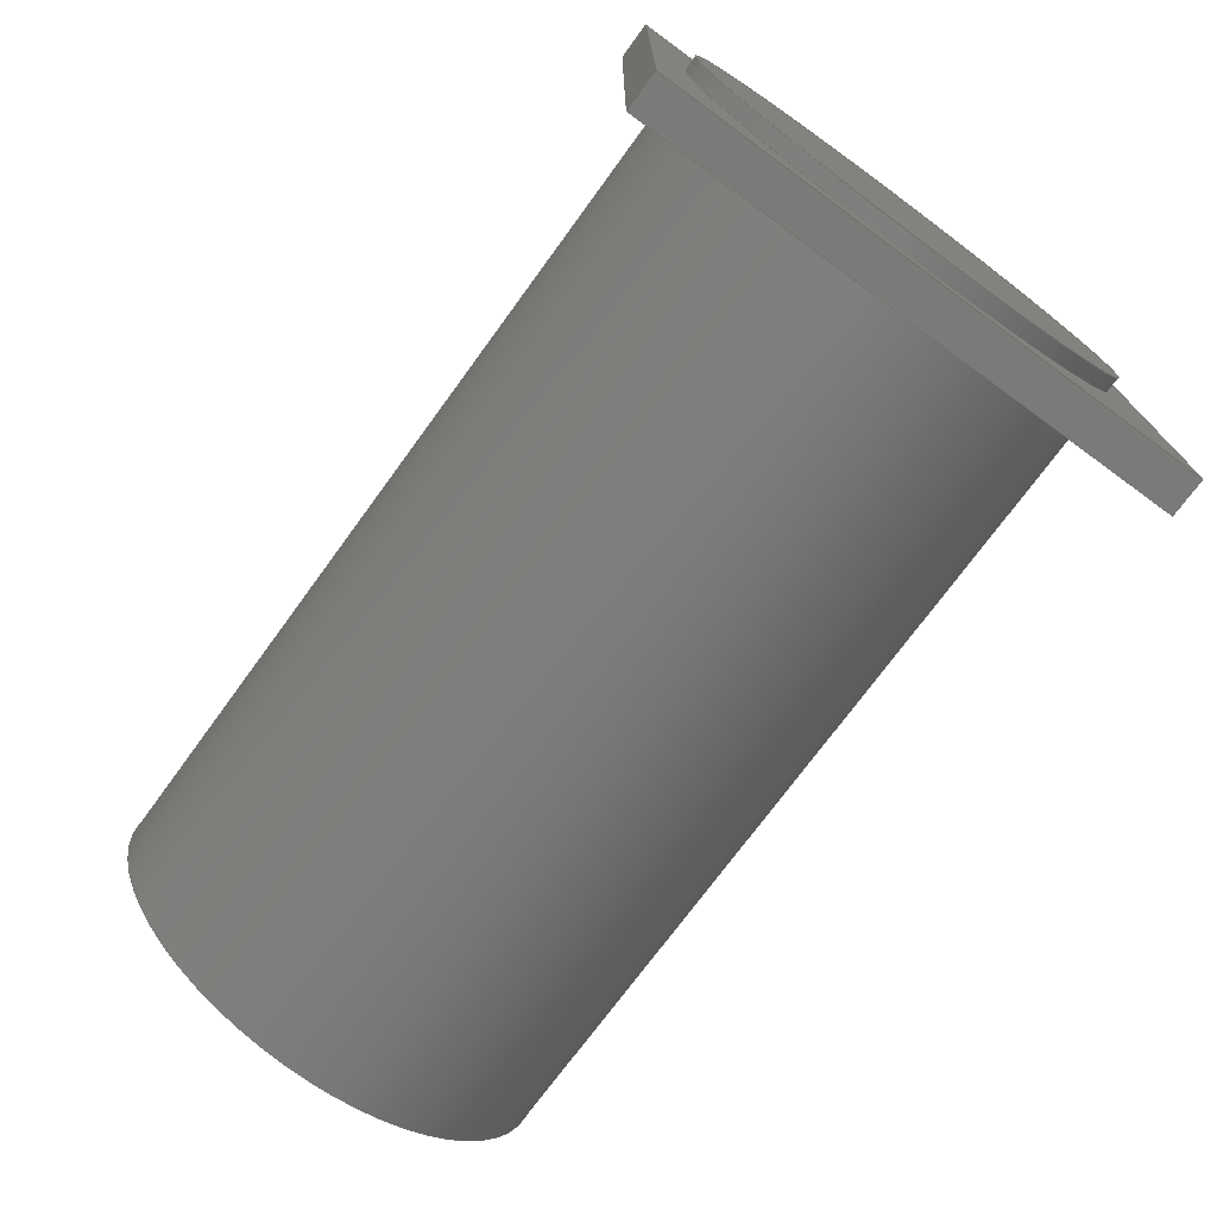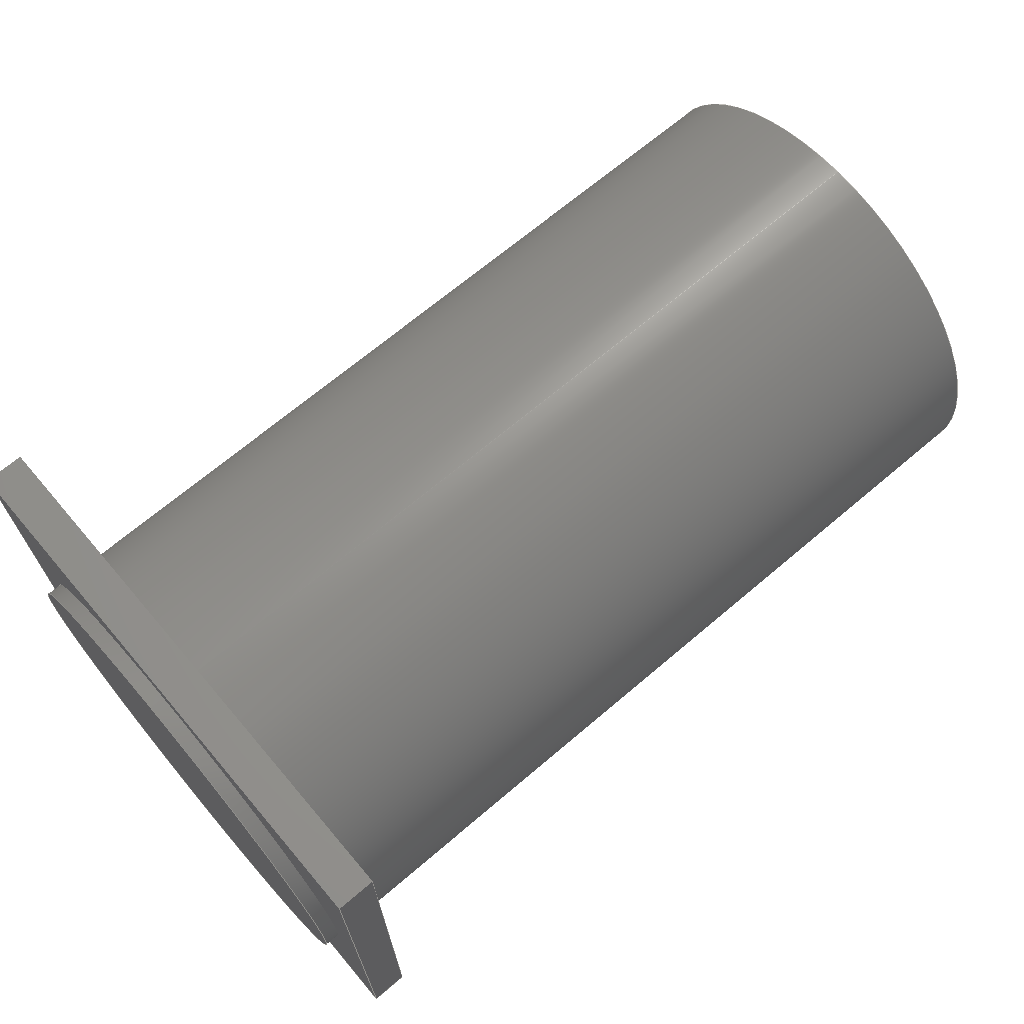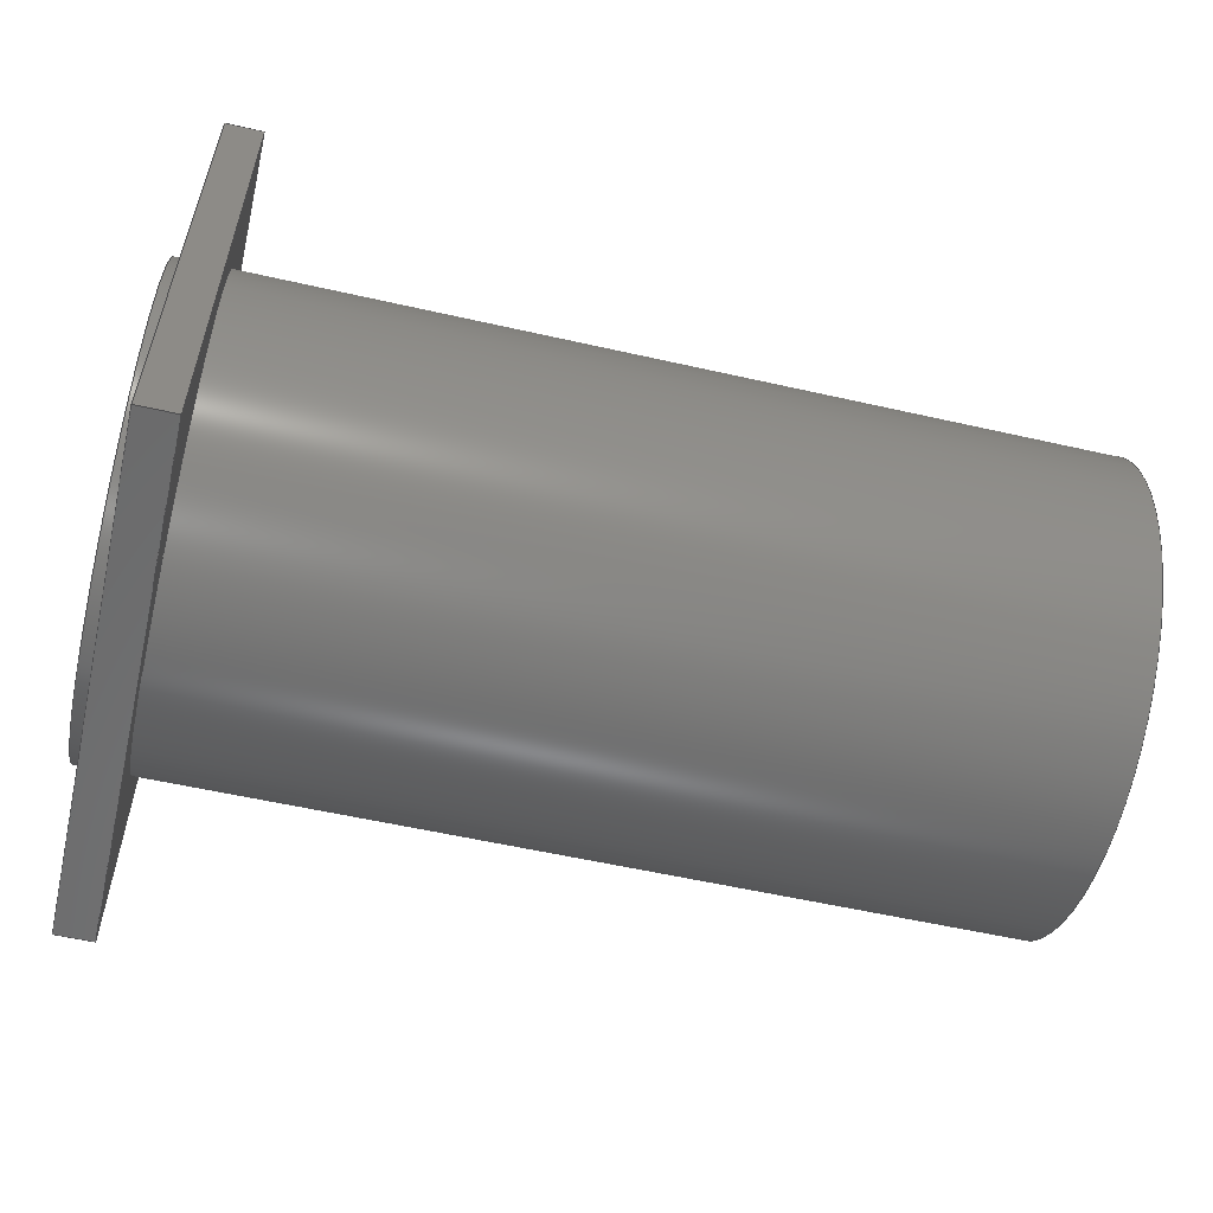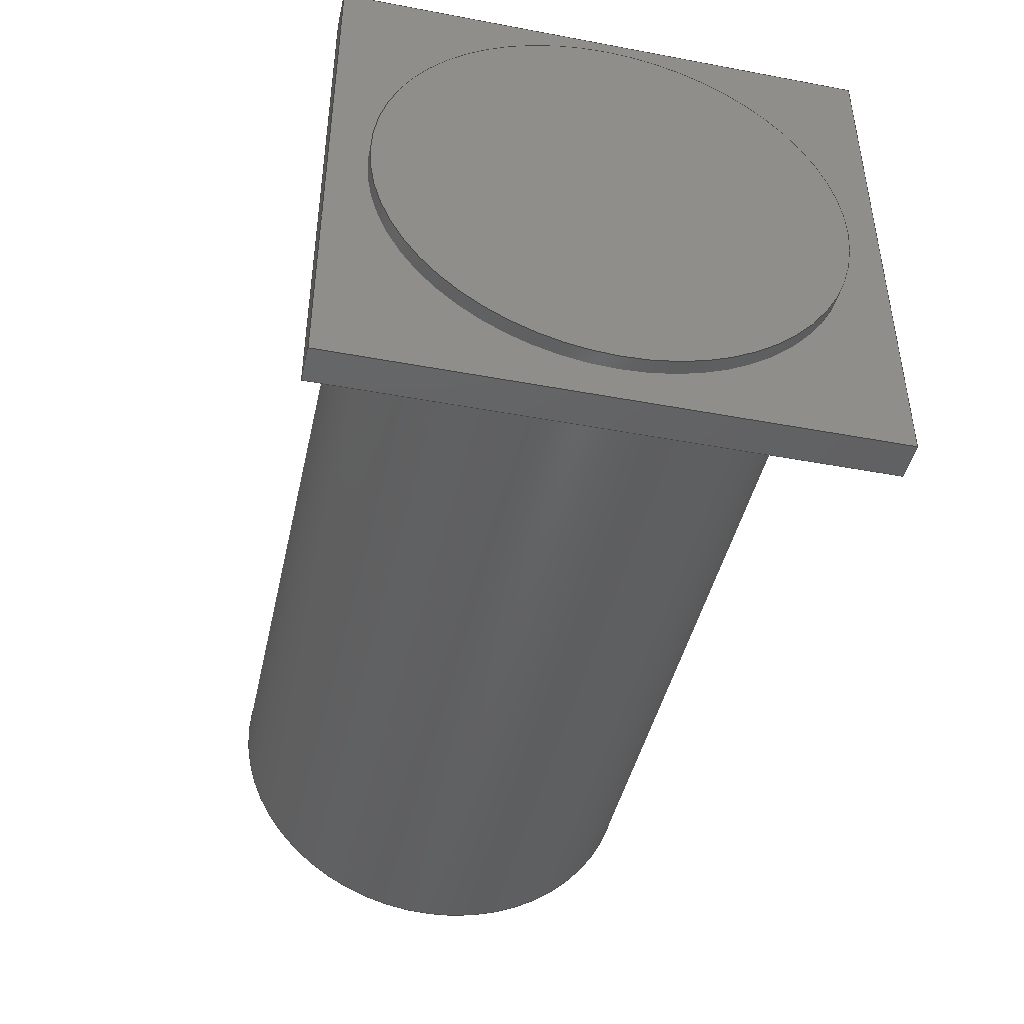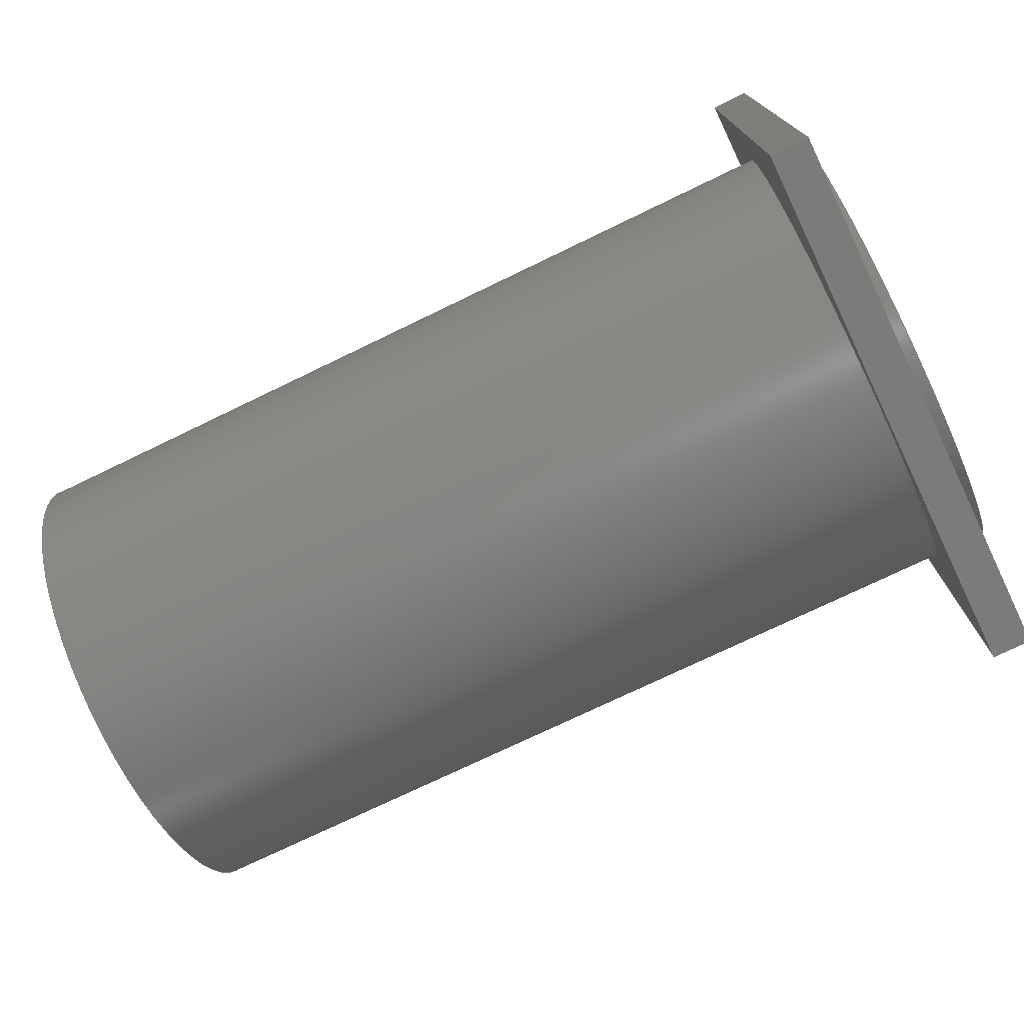
<metadata>
{"format":"step","ext":"step","renderer":"f3d","projection":"perspective","resolution":1024,"background":"white","views":[{"elev":-73.1,"azim":53.9,"up":"+Y"},{"elev":68.5,"azim":139.6,"up":"+Z"},{"elev":-56.3,"azim":166.6,"up":"+Y"},{"elev":-43.9,"azim":77.6,"up":"+Z"},{"elev":-74.4,"azim":25.8,"up":"+Y"}]}
</metadata>
<code>
ISO-10303-21;
DATA;
#1=MECHANICAL_DESIGN_GEOMETRIC_PRESENTATION_REPRESENTATION('',(#4),#264);
#2=SHAPE_REPRESENTATION_RELATIONSHIP('SRR','None',#271,#3);
#3=ADVANCED_BREP_SHAPE_REPRESENTATION('',(#5),#263);
#4=STYLED_ITEM('',(#280),#5);
#5=MANIFOLD_SOLID_BREP('Body1',#148);
#6=FACE_BOUND('',#29,.T.);
#7=FACE_BOUND('',#35,.T.);
#8=PLANE('',#165);
#9=PLANE('',#166);
#10=PLANE('',#168);
#11=PLANE('',#169);
#12=PLANE('',#170);
#13=PLANE('',#171);
#14=PLANE('',#172);
#15=PLANE('',#175);
#16=FACE_OUTER_BOUND('',#26,.T.);
#17=FACE_OUTER_BOUND('',#27,.T.);
#18=FACE_OUTER_BOUND('',#28,.T.);
#19=FACE_OUTER_BOUND('',#30,.T.);
#20=FACE_OUTER_BOUND('',#31,.T.);
#21=FACE_OUTER_BOUND('',#32,.T.);
#22=FACE_OUTER_BOUND('',#33,.T.);
#23=FACE_OUTER_BOUND('',#34,.T.);
#24=FACE_OUTER_BOUND('',#36,.T.);
#25=FACE_OUTER_BOUND('',#37,.T.);
#26=EDGE_LOOP('',(#100,#101,#102,#103));
#27=EDGE_LOOP('',(#104));
#28=EDGE_LOOP('',(#105,#106,#107,#108));
#29=EDGE_LOOP('',(#109));
#30=EDGE_LOOP('',(#110,#111,#112,#113));
#31=EDGE_LOOP('',(#114,#115,#116,#117));
#32=EDGE_LOOP('',(#118,#119,#120,#121));
#33=EDGE_LOOP('',(#122,#123,#124,#125));
#34=EDGE_LOOP('',(#126,#127,#128,#129));
#35=EDGE_LOOP('',(#130));
#36=EDGE_LOOP('',(#131,#132,#133,#134));
#37=EDGE_LOOP('',(#135));
#38=LINE('',#225,#52);
#39=LINE('',#231,#53);
#40=LINE('',#233,#54);
#41=LINE('',#235,#55);
#42=LINE('',#236,#56);
#43=LINE('',#241,#57);
#44=LINE('',#243,#58);
#45=LINE('',#244,#59);
#46=LINE('',#247,#60);
#47=LINE('',#248,#61);
#48=LINE('',#251,#62);
#49=LINE('',#252,#63);
#50=LINE('',#254,#64);
#51=LINE('',#258,#65);
#52=VECTOR('',#182,3.1);
#53=VECTOR('',#189,1);
#54=VECTOR('',#190,1);
#55=VECTOR('',#191,1);
#56=VECTOR('',#192,1);
#57=VECTOR('',#197,1);
#58=VECTOR('',#198,1);
#59=VECTOR('',#199,1);
#60=VECTOR('',#202,1);
#61=VECTOR('',#203,1);
#62=VECTOR('',#206,1);
#63=VECTOR('',#207,1);
#64=VECTOR('',#210,1);
#65=VECTOR('',#215,3.1);
#66=CIRCLE('',#163,3.1);
#67=CIRCLE('',#164,3.1);
#68=CIRCLE('',#167,3.1);
#69=CIRCLE('',#174,3.1);
#70=VERTEX_POINT('',#222);
#71=VERTEX_POINT('',#224);
#72=VERTEX_POINT('',#229);
#73=VERTEX_POINT('',#230);
#74=VERTEX_POINT('',#232);
#75=VERTEX_POINT('',#234);
#76=VERTEX_POINT('',#237);
#77=VERTEX_POINT('',#240);
#78=VERTEX_POINT('',#242);
#79=VERTEX_POINT('',#246);
#80=VERTEX_POINT('',#250);
#81=VERTEX_POINT('',#257);
#82=EDGE_CURVE('',#70,#70,#66,.T.);
#83=EDGE_CURVE('',#70,#71,#38,.T.);
#84=EDGE_CURVE('',#71,#71,#67,.T.);
#85=EDGE_CURVE('',#72,#73,#39,.T.);
#86=EDGE_CURVE('',#73,#74,#40,.T.);
#87=EDGE_CURVE('',#74,#75,#41,.T.);
#88=EDGE_CURVE('',#75,#72,#42,.T.);
#89=EDGE_CURVE('',#76,#76,#68,.T.);
#90=EDGE_CURVE('',#73,#77,#43,.T.);
#91=EDGE_CURVE('',#78,#77,#44,.T.);
#92=EDGE_CURVE('',#74,#78,#45,.T.);
#93=EDGE_CURVE('',#79,#78,#46,.T.);
#94=EDGE_CURVE('',#75,#79,#47,.T.);
#95=EDGE_CURVE('',#80,#79,#48,.T.);
#96=EDGE_CURVE('',#72,#80,#49,.T.);
#97=EDGE_CURVE('',#77,#80,#50,.T.);
#98=EDGE_CURVE('',#76,#81,#51,.T.);
#99=EDGE_CURVE('',#81,#81,#69,.T.);
#100=ORIENTED_EDGE('',*,*,#82,.F.);
#101=ORIENTED_EDGE('',*,*,#83,.T.);
#102=ORIENTED_EDGE('',*,*,#84,.F.);
#103=ORIENTED_EDGE('',*,*,#83,.F.);
#104=ORIENTED_EDGE('',*,*,#82,.T.);
#105=ORIENTED_EDGE('',*,*,#85,.T.);
#106=ORIENTED_EDGE('',*,*,#86,.T.);
#107=ORIENTED_EDGE('',*,*,#87,.T.);
#108=ORIENTED_EDGE('',*,*,#88,.T.);
#109=ORIENTED_EDGE('',*,*,#89,.T.);
#110=ORIENTED_EDGE('',*,*,#86,.F.);
#111=ORIENTED_EDGE('',*,*,#90,.T.);
#112=ORIENTED_EDGE('',*,*,#91,.F.);
#113=ORIENTED_EDGE('',*,*,#92,.F.);
#114=ORIENTED_EDGE('',*,*,#87,.F.);
#115=ORIENTED_EDGE('',*,*,#92,.T.);
#116=ORIENTED_EDGE('',*,*,#93,.F.);
#117=ORIENTED_EDGE('',*,*,#94,.F.);
#118=ORIENTED_EDGE('',*,*,#88,.F.);
#119=ORIENTED_EDGE('',*,*,#94,.T.);
#120=ORIENTED_EDGE('',*,*,#95,.F.);
#121=ORIENTED_EDGE('',*,*,#96,.F.);
#122=ORIENTED_EDGE('',*,*,#85,.F.);
#123=ORIENTED_EDGE('',*,*,#96,.T.);
#124=ORIENTED_EDGE('',*,*,#97,.F.);
#125=ORIENTED_EDGE('',*,*,#90,.F.);
#126=ORIENTED_EDGE('',*,*,#97,.T.);
#127=ORIENTED_EDGE('',*,*,#95,.T.);
#128=ORIENTED_EDGE('',*,*,#93,.T.);
#129=ORIENTED_EDGE('',*,*,#91,.T.);
#130=ORIENTED_EDGE('',*,*,#84,.T.);
#131=ORIENTED_EDGE('',*,*,#89,.F.);
#132=ORIENTED_EDGE('',*,*,#98,.T.);
#133=ORIENTED_EDGE('',*,*,#99,.T.);
#134=ORIENTED_EDGE('',*,*,#98,.F.);
#135=ORIENTED_EDGE('',*,*,#99,.F.);
#136=CYLINDRICAL_SURFACE('',#162,3.1);
#137=CYLINDRICAL_SURFACE('',#173,3.1);
#138=ADVANCED_FACE('',(#16),#136,.T.);
#139=ADVANCED_FACE('',(#17),#8,.T.);
#140=ADVANCED_FACE('',(#18,#6),#9,.F.);
#141=ADVANCED_FACE('',(#19),#10,.T.);
#142=ADVANCED_FACE('',(#20),#11,.T.);
#143=ADVANCED_FACE('',(#21),#12,.T.);
#144=ADVANCED_FACE('',(#22),#13,.T.);
#145=ADVANCED_FACE('',(#23,#7),#14,.T.);
#146=ADVANCED_FACE('',(#24),#137,.T.);
#147=ADVANCED_FACE('',(#25),#15,.F.);
#148=CLOSED_SHELL('',(#138,#139,#140,#141,#142,#143,#144,#145,#146,#147));
#149=DERIVED_UNIT_ELEMENT(#151,1);
#150=DERIVED_UNIT_ELEMENT(#266,3);
#151=(
MASS_UNIT()
NAMED_UNIT(*)
SI_UNIT(.KILO.,.GRAM.)
);
#152=DERIVED_UNIT((#149,#150));
#153=MEASURE_REPRESENTATION_ITEM('density measure',
POSITIVE_RATIO_MEASURE(7850),#152);
#154=PROPERTY_DEFINITION_REPRESENTATION(#159,#156);
#155=PROPERTY_DEFINITION_REPRESENTATION(#160,#157);
#156=REPRESENTATION('material name',(#158),#263);
#157=REPRESENTATION('density',(#153),#263);
#158=DESCRIPTIVE_REPRESENTATION_ITEM('Steel','Steel');
#159=PROPERTY_DEFINITION('material property','material name',#273);
#160=PROPERTY_DEFINITION('material property','density of part',#273);
#161=AXIS2_PLACEMENT_3D('placement',#220,#176,#177);
#162=AXIS2_PLACEMENT_3D('',#221,#178,#179);
#163=AXIS2_PLACEMENT_3D('',#223,#180,#181);
#164=AXIS2_PLACEMENT_3D('',#226,#183,#184);
#165=AXIS2_PLACEMENT_3D('',#227,#185,#186);
#166=AXIS2_PLACEMENT_3D('',#228,#187,#188);
#167=AXIS2_PLACEMENT_3D('',#238,#193,#194);
#168=AXIS2_PLACEMENT_3D('',#239,#195,#196);
#169=AXIS2_PLACEMENT_3D('',#245,#200,#201);
#170=AXIS2_PLACEMENT_3D('',#249,#204,#205);
#171=AXIS2_PLACEMENT_3D('',#253,#208,#209);
#172=AXIS2_PLACEMENT_3D('',#255,#211,#212);
#173=AXIS2_PLACEMENT_3D('',#256,#213,#214);
#174=AXIS2_PLACEMENT_3D('',#259,#216,#217);
#175=AXIS2_PLACEMENT_3D('',#260,#218,#219);
#176=DIRECTION('axis',(0,0,1));
#177=DIRECTION('refdir',(1,0,0));
#178=DIRECTION('center_axis',(1,0,0));
#179=DIRECTION('ref_axis',(0,0,-1));
#180=DIRECTION('center_axis',(1,0,0));
#181=DIRECTION('ref_axis',(0,0,-1));
#182=DIRECTION('',(-1,0,0));
#183=DIRECTION('center_axis',(-1,0,0));
#184=DIRECTION('ref_axis',(0,0,-1));
#185=DIRECTION('center_axis',(1,0,0));
#186=DIRECTION('ref_axis',(0,0,-1));
#187=DIRECTION('center_axis',(1,0,0));
#188=DIRECTION('ref_axis',(0,0,-1));
#189=DIRECTION('',(0,-2.467e-16,1));
#190=DIRECTION('',(0,1,0));
#191=DIRECTION('',(0,2.467e-16,-1));
#192=DIRECTION('',(0,-1,-1.234e-16));
#193=DIRECTION('center_axis',(1,0,0));
#194=DIRECTION('ref_axis',(0,0,-1));
#195=DIRECTION('center_axis',(0,0,1));
#196=DIRECTION('ref_axis',(0,-1,0));
#197=DIRECTION('',(1,0,0));
#198=DIRECTION('',(0,-1,0));
#199=DIRECTION('',(1,0,0));
#200=DIRECTION('center_axis',(0,1,2.467e-16));
#201=DIRECTION('ref_axis',(0,-2.467e-16,1));
#202=DIRECTION('',(0,-2.467e-16,1));
#203=DIRECTION('',(1,0,0));
#204=DIRECTION('center_axis',(0,1.234e-16,-1));
#205=DIRECTION('ref_axis',(0,1,1.234e-16));
#206=DIRECTION('',(0,1,1.234e-16));
#207=DIRECTION('',(1,0,0));
#208=DIRECTION('center_axis',(0,-1,-2.467e-16));
#209=DIRECTION('ref_axis',(0,2.467e-16,-1));
#210=DIRECTION('',(0,2.467e-16,-1));
#211=DIRECTION('center_axis',(1,0,0));
#212=DIRECTION('ref_axis',(0,0,-1));
#213=DIRECTION('center_axis',(1,0,0));
#214=DIRECTION('ref_axis',(0,0,-1));
#215=DIRECTION('',(-1,0,0));
#216=DIRECTION('center_axis',(1,0,0));
#217=DIRECTION('ref_axis',(0,0,-1));
#218=DIRECTION('center_axis',(1,0,0));
#219=DIRECTION('ref_axis',(0,0,-1));
#220=CARTESIAN_POINT('',(0,0,0));
#221=CARTESIAN_POINT('Origin',(11.7,0,0));
#222=CARTESIAN_POINT('',(11.9,-3.796e-16,3.1));
#223=CARTESIAN_POINT('Origin',(11.9,0,0));
#224=CARTESIAN_POINT('',(11.7,-3.796e-16,3.1));
#225=CARTESIAN_POINT('',(11.7,-3.796e-16,3.1));
#226=CARTESIAN_POINT('Origin',(11.7,0,0));
#227=CARTESIAN_POINT('Origin',(11.9,0,0));
#228=CARTESIAN_POINT('Origin',(11.2,4.441e-16,-4.441e-16));
#229=CARTESIAN_POINT('',(11.2,-3.6,-3.6));
#230=CARTESIAN_POINT('',(11.2,-3.6,3.6));
#231=CARTESIAN_POINT('',(11.2,-3.6,-3.6));
#232=CARTESIAN_POINT('',(11.2,3.6,3.6));
#233=CARTESIAN_POINT('',(11.2,-3.6,3.6));
#234=CARTESIAN_POINT('',(11.2,3.6,-3.6));
#235=CARTESIAN_POINT('',(11.2,3.6,3.6));
#236=CARTESIAN_POINT('',(11.2,3.6,-3.6));
#237=CARTESIAN_POINT('',(11.2,-3.796e-16,3.1));
#238=CARTESIAN_POINT('Origin',(11.2,0,0));
#239=CARTESIAN_POINT('Origin',(11.2,3.6,3.6));
#240=CARTESIAN_POINT('',(11.7,-3.6,3.6));
#241=CARTESIAN_POINT('',(11.2,-3.6,3.6));
#242=CARTESIAN_POINT('',(11.7,3.6,3.6));
#243=CARTESIAN_POINT('',(11.7,-3.6,3.6));
#244=CARTESIAN_POINT('',(11.2,3.6,3.6));
#245=CARTESIAN_POINT('Origin',(11.2,3.6,-3.6));
#246=CARTESIAN_POINT('',(11.7,3.6,-3.6));
#247=CARTESIAN_POINT('',(11.7,3.6,3.6));
#248=CARTESIAN_POINT('',(11.2,3.6,-3.6));
#249=CARTESIAN_POINT('Origin',(11.2,-3.6,-3.6));
#250=CARTESIAN_POINT('',(11.7,-3.6,-3.6));
#251=CARTESIAN_POINT('',(11.7,3.6,-3.6));
#252=CARTESIAN_POINT('',(11.2,-3.6,-3.6));
#253=CARTESIAN_POINT('Origin',(11.2,-3.6,3.6));
#254=CARTESIAN_POINT('',(11.7,-3.6,-3.6));
#255=CARTESIAN_POINT('Origin',(11.7,4.441e-16,-4.441e-16));
#256=CARTESIAN_POINT('Origin',(0,0,0));
#257=CARTESIAN_POINT('',(0,-3.796e-16,3.1));
#258=CARTESIAN_POINT('',(0,-3.796e-16,3.1));
#259=CARTESIAN_POINT('Origin',(0,0,0));
#260=CARTESIAN_POINT('Origin',(0,0,0));
#261=UNCERTAINTY_MEASURE_WITH_UNIT(LENGTH_MEASURE(0.001),#265,
'DISTANCE_ACCURACY_VALUE',
'Maximum model space distance between geometric entities at asserted c
onnectivities');
#262=UNCERTAINTY_MEASURE_WITH_UNIT(LENGTH_MEASURE(0.001),#265,
'DISTANCE_ACCURACY_VALUE',
'Maximum model space distance between geometric entities at asserted c
onnectivities');
#263=(
GEOMETRIC_REPRESENTATION_CONTEXT(3)
GLOBAL_UNCERTAINTY_ASSIGNED_CONTEXT((#261))
GLOBAL_UNIT_ASSIGNED_CONTEXT((#265,#267,#268))
REPRESENTATION_CONTEXT('','3D')
);
#264=(
GEOMETRIC_REPRESENTATION_CONTEXT(3)
GLOBAL_UNCERTAINTY_ASSIGNED_CONTEXT((#262))
GLOBAL_UNIT_ASSIGNED_CONTEXT((#265,#267,#268))
REPRESENTATION_CONTEXT('','3D')
);
#265=(
LENGTH_UNIT()
NAMED_UNIT(*)
SI_UNIT(.CENTI.,.METRE.)
);
#266=(
LENGTH_UNIT()
NAMED_UNIT(*)
SI_UNIT($,.METRE.)
);
#267=(
NAMED_UNIT(*)
PLANE_ANGLE_UNIT()
SI_UNIT($,.RADIAN.)
);
#268=(
NAMED_UNIT(*)
SI_UNIT($,.STERADIAN.)
SOLID_ANGLE_UNIT()
);
#269=SHAPE_DEFINITION_REPRESENTATION(#270,#271);
#270=PRODUCT_DEFINITION_SHAPE('',$,#273);
#271=SHAPE_REPRESENTATION('',(#161),#263);
#272=PRODUCT_DEFINITION_CONTEXT('part definition',#277,'design');
#273=PRODUCT_DEFINITION('Motor','Motor',#274,#272);
#274=PRODUCT_DEFINITION_FORMATION('',$,#279);
#275=PRODUCT_RELATED_PRODUCT_CATEGORY('Motor','Motor',(#279));
#276=APPLICATION_PROTOCOL_DEFINITION('international standard',
'automotive_design',2009,#277);
#277=APPLICATION_CONTEXT(
'Core Data for Automotive Mechanical Design Process');
#278=PRODUCT_CONTEXT('part definition',#277,'mechanical');
#279=PRODUCT('Motor','Motor',$,(#278));
#280=PRESENTATION_STYLE_ASSIGNMENT((#281));
#281=SURFACE_STYLE_USAGE(.BOTH.,#282);
#282=SURFACE_SIDE_STYLE('',(#283));
#283=SURFACE_STYLE_FILL_AREA(#284);
#284=FILL_AREA_STYLE('Powder Coat - Rough (Green)',(#285));
#285=FILL_AREA_STYLE_COLOUR('Powder Coat - Rough (Green)',#286);
#286=COLOUR_RGB('Powder Coat - Rough (Green)',0.2667,0.5882,
0.2824);
ENDSEC;
END-ISO-10303-21;

</code>
